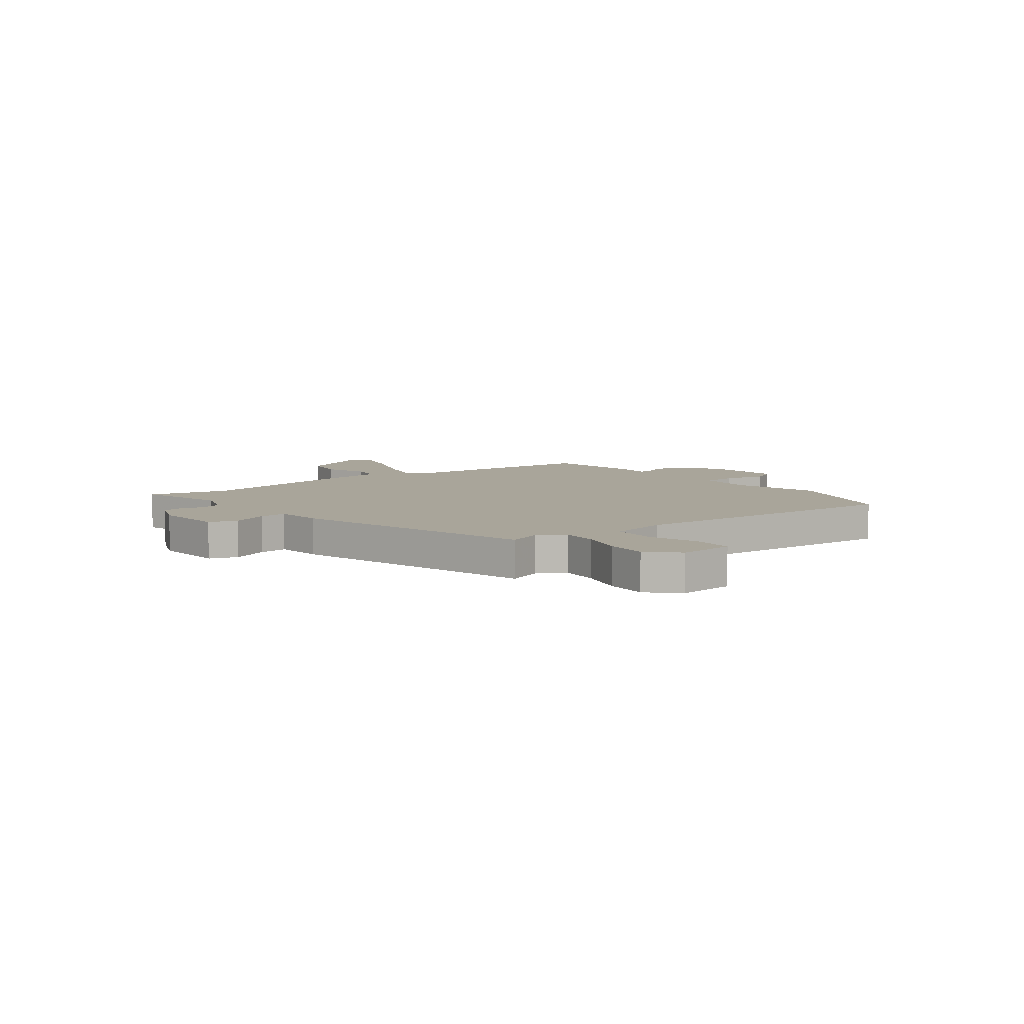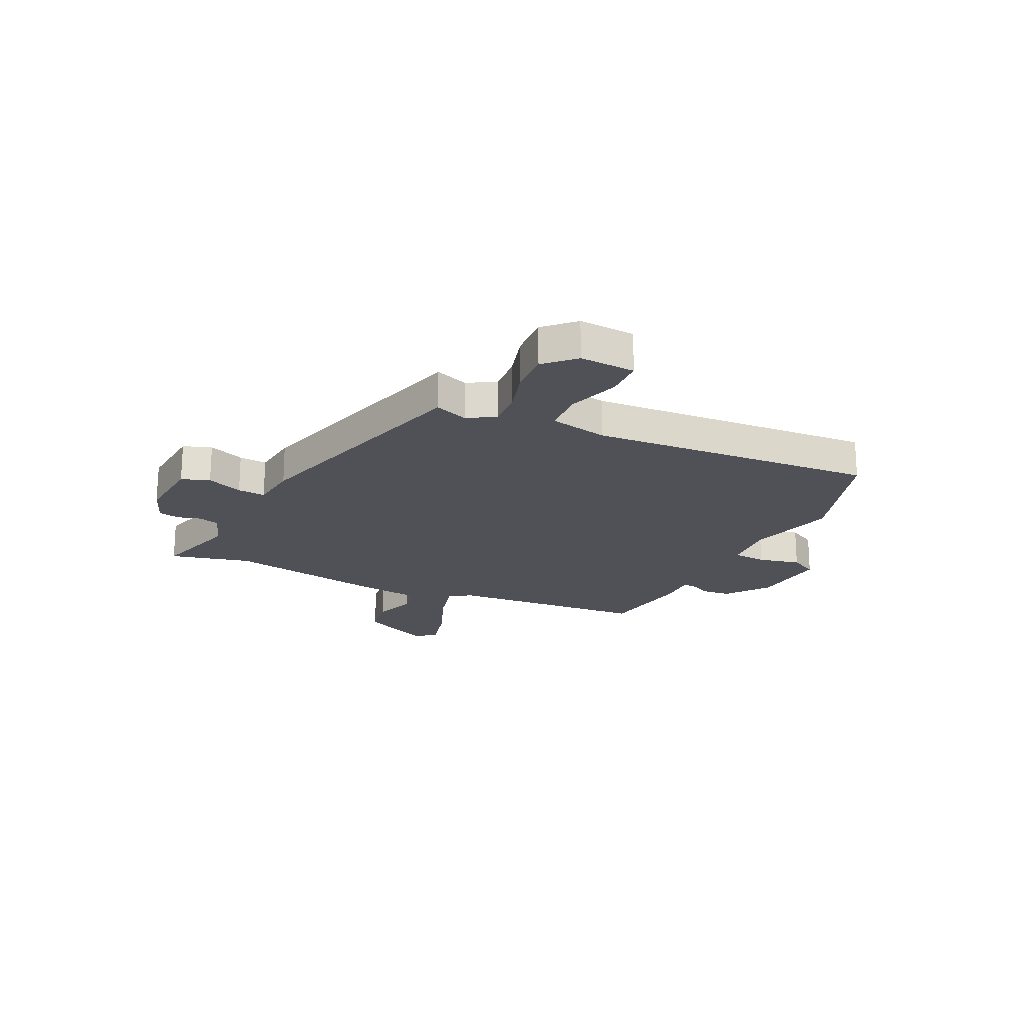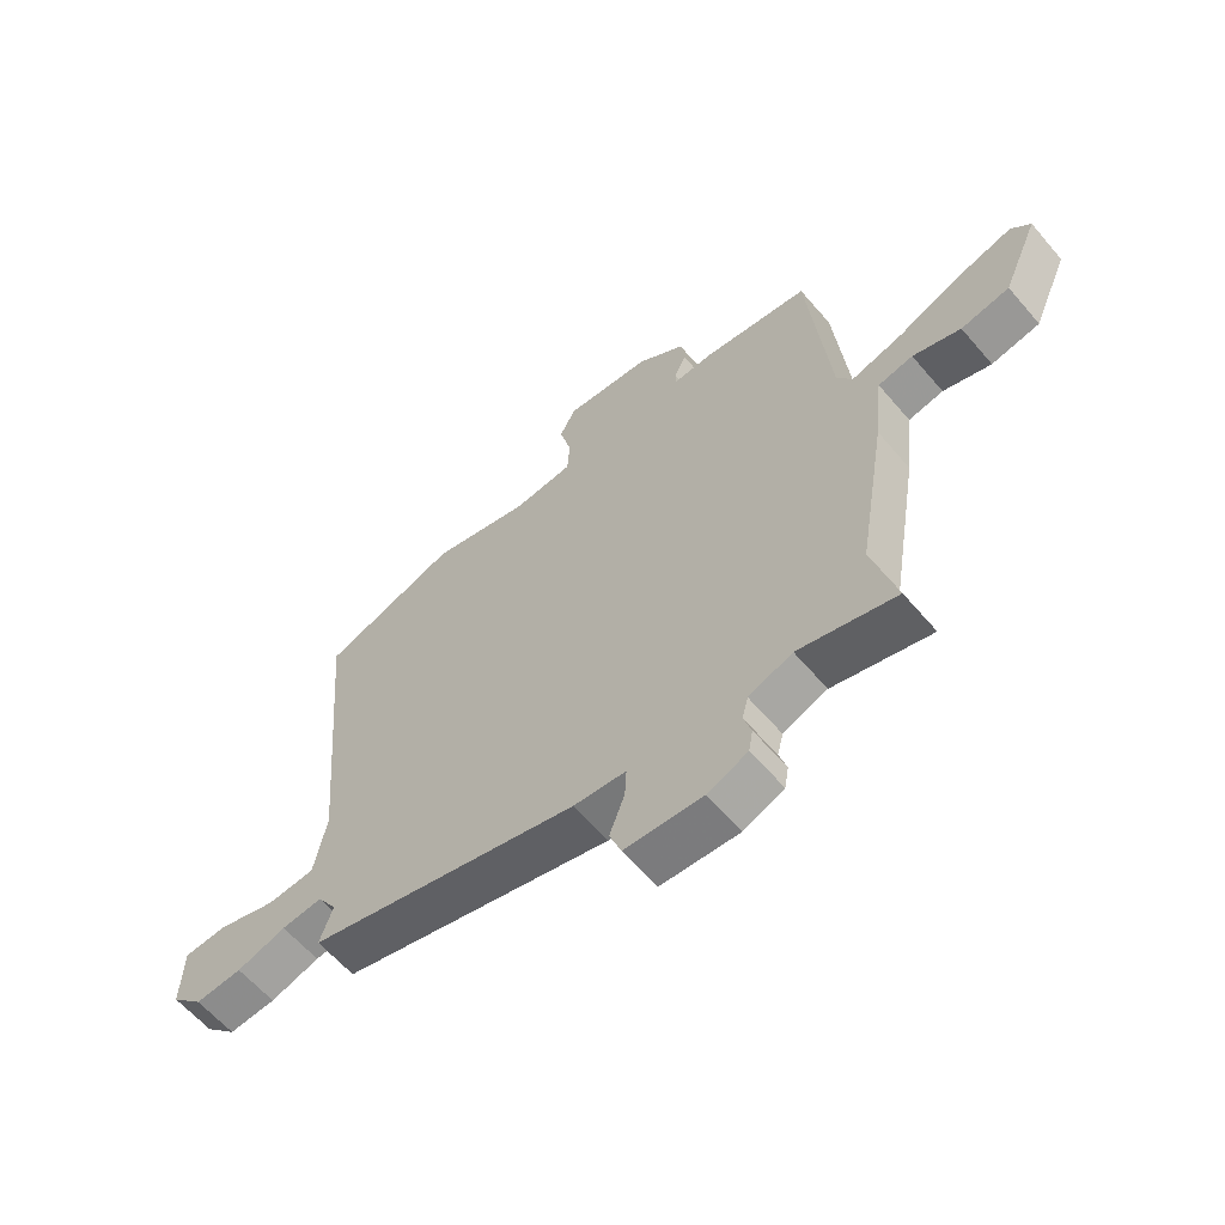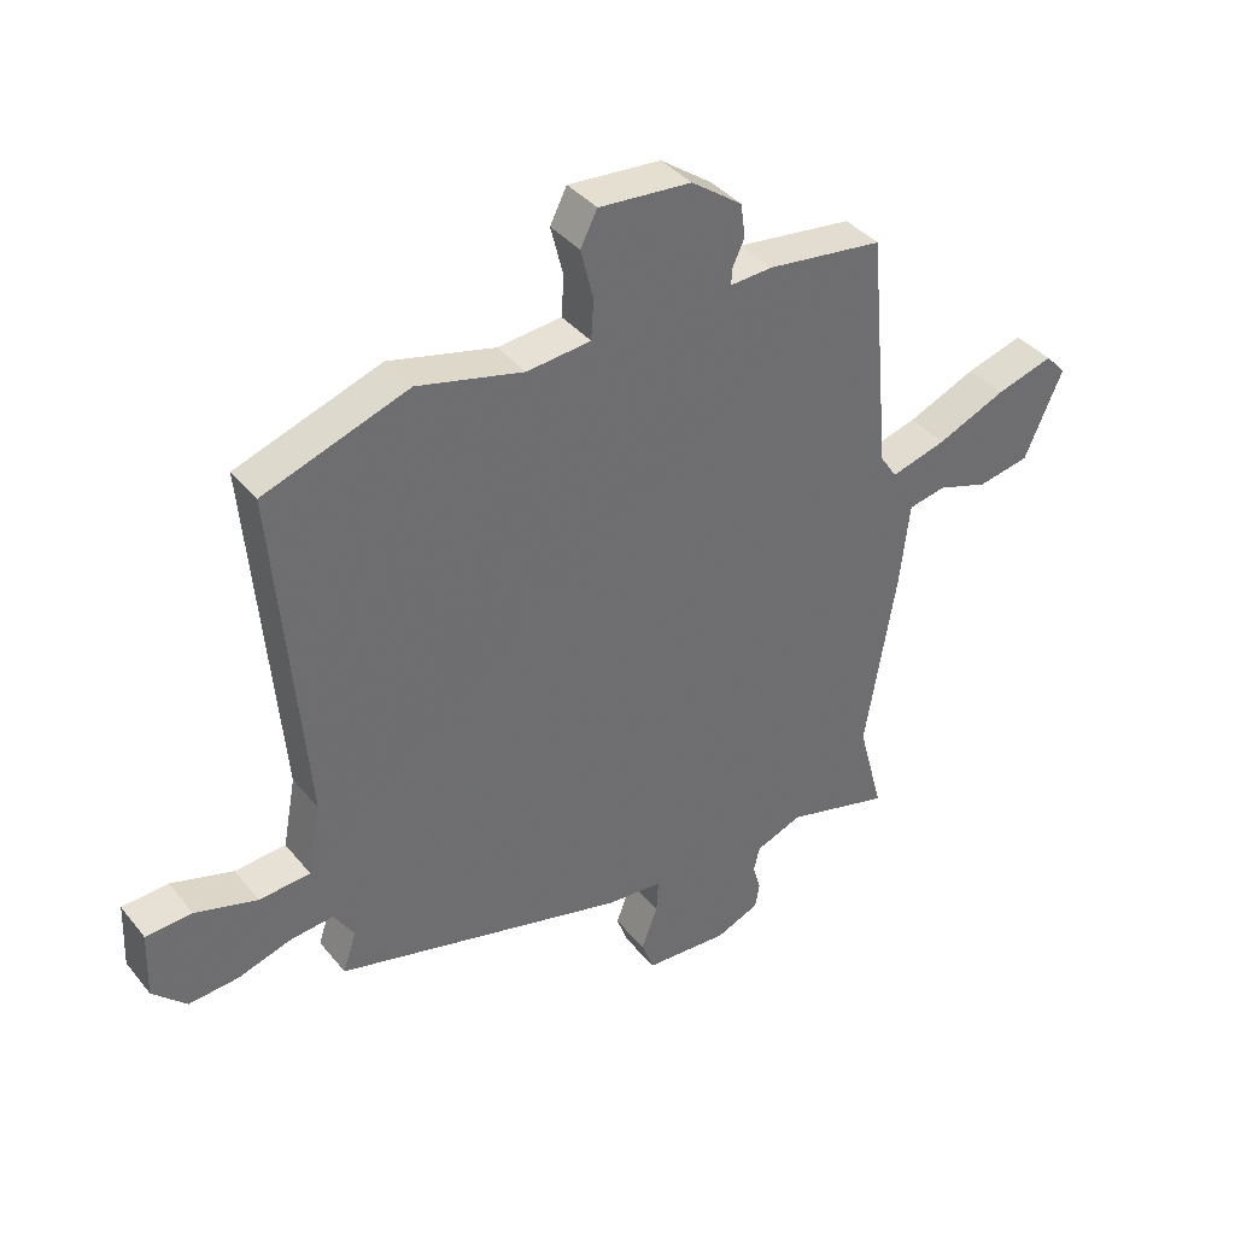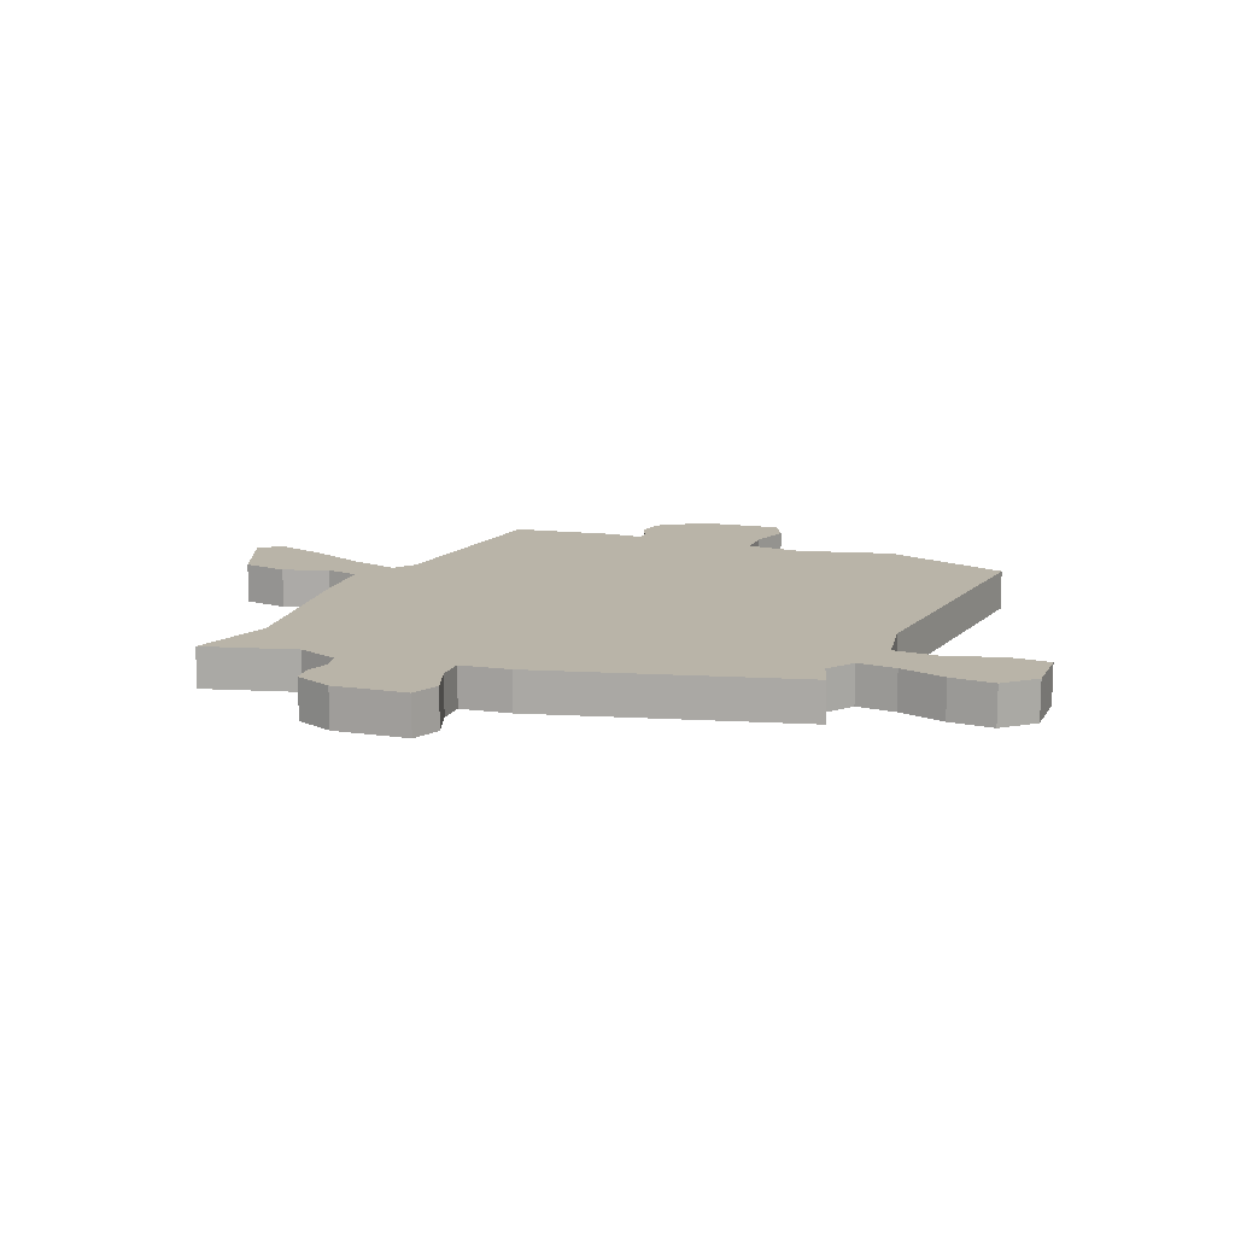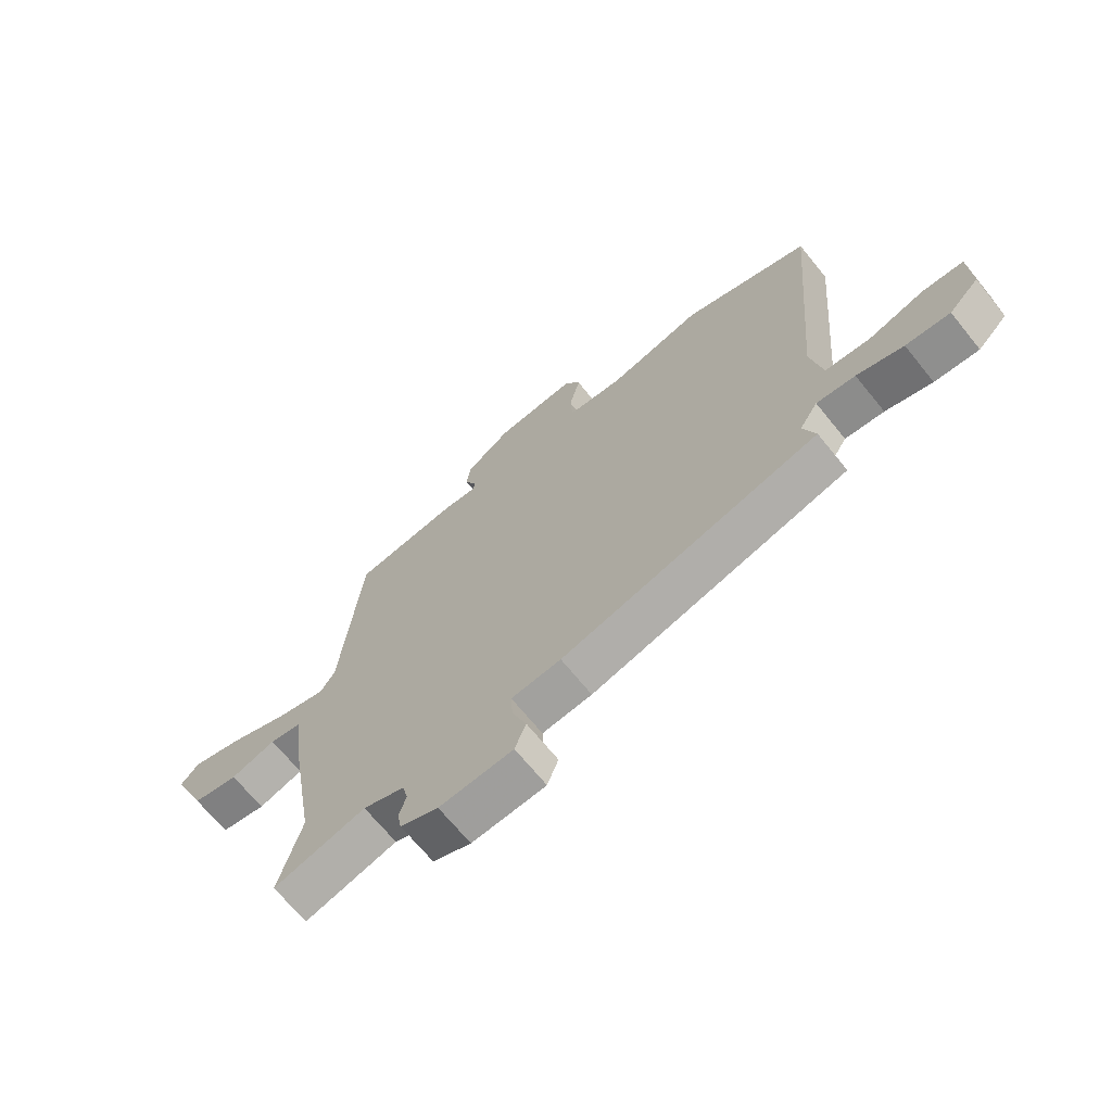
<metadata>
{"format":"obj","ext":"obj","renderer":"f3d","projection":"perspective","resolution":1024,"background":"white","views":[{"elev":7.5,"azim":-129.1,"up":"+Y"},{"elev":-20.5,"azim":-116.7,"up":"+Y"},{"elev":-61.1,"azim":40.3,"up":"+Z"},{"elev":38.5,"azim":-34.6,"up":"+Z"},{"elev":13.2,"azim":-158.0,"up":"+Y"},{"elev":-68.4,"azim":-140.9,"up":"+Z"}]}
</metadata>
<code>
v 0.439 0.07 0.517
v 0.475 0.07 0.135
v 0.502 0.07 0.094
v 0.591 0.07 0.119
v 0.701 0.07 0.166
v 0.793 0.07 0.193
v 0.826 0.07 0.158
v 0.765 0.07 0.019
v 0.682 0.07 0.003
v 0.6 0.07 0.03
v 0.54 0.07 0.018
v 0.525 0.07 -0.115
v 0.476 0.07 -0.409
v 0.517 0.07 -0.562
v 0.35 0.07 -0.517
v 0.275 0.07 -0.546
v 0.265 0.07 -0.586
v 0.278 0.07 -0.629
v 0.271 0.07 -0.669
v 0.202 0.07 -0.698
v 0.068 0.07 -0.69
v 0.048 0.07 -0.637
v 0.074 0.07 -0.568
v 0.077 0.07 -0.515
v -0.013 0.07 -0.507
v -0.479 0.07 -0.387
v -0.457 0.07 -0.322
v -0.49 0.07 -0.271
v -0.56 0.07 -0.278
v -0.644 0.07 -0.304
v -0.724 0.07 -0.31
v -0.778 0.07 -0.257
v -0.774 0.07 -0.151
v -0.7 0.07 -0.147
v -0.601 0.07 -0.177
v -0.519 0.07 -0.171
v -0.498 0.07 -0.059
v -0.545 0.07 0.484
v -0.314 0.07 0.564
v -0.144 0.07 0.522
v -0.042 0.07 0.532
v -0.038 0.07 0.596
v -0.058 0.07 0.676
v -0.031 0.07 0.729
v 0.117 0.07 0.717
v 0.199 0.07 0.658
v 0.206 0.07 0.604
v 0.186 0.07 0.561
v 0.186 0.07 0.537
v 0.253 0.07 0.541
v 0.439 0 0.517
v 0.475 0 0.135
v 0.502 0 0.094
v 0.591 0 0.119
v 0.701 0 0.166
v 0.793 0 0.193
v 0.826 0 0.158
v 0.765 0 0.019
v 0.682 0 0.003
v 0.6 0 0.03
v 0.54 0 0.018
v 0.525 0 -0.115
v 0.476 0 -0.409
v 0.517 0 -0.562
v 0.35 0 -0.517
v 0.275 0 -0.546
v 0.265 0 -0.586
v 0.278 0 -0.629
v 0.271 0 -0.669
v 0.202 0 -0.698
v 0.068 0 -0.69
v 0.048 0 -0.637
v 0.074 0 -0.568
v 0.077 0 -0.515
v -0.013 0 -0.507
v -0.479 0 -0.387
v -0.457 0 -0.322
v -0.49 0 -0.271
v -0.56 0 -0.278
v -0.644 0 -0.304
v -0.724 0 -0.31
v -0.778 0 -0.257
v -0.774 0 -0.151
v -0.7 0 -0.147
v -0.601 0 -0.177
v -0.519 0 -0.171
v -0.498 0 -0.059
v -0.545 0 0.484
v -0.314 0 0.564
v -0.144 0 0.522
v -0.042 0 0.532
v -0.038 0 0.596
v -0.058 0 0.676
v -0.031 0 0.729
v 0.117 0 0.717
v 0.199 0 0.658
v 0.206 0 0.604
v 0.186 0 0.561
v 0.186 0 0.537
v 0.253 0 0.541
f 49 50 1 2
f 45 46 47 48
f 45 48 49
f 42 43 44 45
f 41 42 45 49
f 40 41 49 2
f 37 38 39 40
f 36 37 40 2
f 32 33 34 35
f 32 35 36
f 29 30 31 32
f 28 29 32 36
f 27 28 36 2
f 24 25 26 27
f 20 21 22 23
f 20 23 24
f 17 18 19 20
f 16 17 20 24
f 15 16 24 27
f 13 14 15
f 11 12 13 15
f 7 8 9 10
f 7 10 11
f 4 5 6 7
f 3 4 7 11
f 11 15 27
f 2 3 11 27
f 52 51 100 99
f 98 97 96 95
f 99 98 95
f 95 94 93 92
f 99 95 92 91
f 52 99 91 90
f 90 89 88 87
f 52 90 87 86
f 85 84 83 82
f 86 85 82
f 82 81 80 79
f 86 82 79 78
f 52 86 78 77
f 77 76 75 74
f 73 72 71 70
f 74 73 70
f 70 69 68 67
f 74 70 67 66
f 77 74 66 65
f 65 64 63
f 65 63 62 61
f 60 59 58 57
f 61 60 57
f 57 56 55 54
f 61 57 54 53
f 77 65 61
f 77 61 53 52
f 1 51 52 2
f 2 52 53 3
f 3 53 54 4
f 4 54 55 5
f 5 55 56 6
f 6 56 57 7
f 7 57 58 8
f 8 58 59 9
f 9 59 60 10
f 10 60 61 11
f 11 61 62 12
f 12 62 63 13
f 13 63 64 14
f 14 64 65 15
f 15 65 66 16
f 16 66 67 17
f 17 67 68 18
f 18 68 69 19
f 19 69 70 20
f 20 70 71 21
f 21 71 72 22
f 22 72 73 23
f 23 73 74 24
f 24 74 75 25
f 25 75 76 26
f 26 76 77 27
f 27 77 78 28
f 28 78 79 29
f 29 79 80 30
f 30 80 81 31
f 31 81 82 32
f 32 82 83 33
f 33 83 84 34
f 34 84 85 35
f 35 85 86 36
f 36 86 87 37
f 37 87 88 38
f 38 88 89 39
f 39 89 90 40
f 40 90 91 41
f 41 91 92 42
f 42 92 93 43
f 43 93 94 44
f 44 94 95 45
f 45 95 96 46
f 46 96 97 47
f 47 97 98 48
f 48 98 99 49
f 49 99 100 50
f 50 100 51 1

</code>
